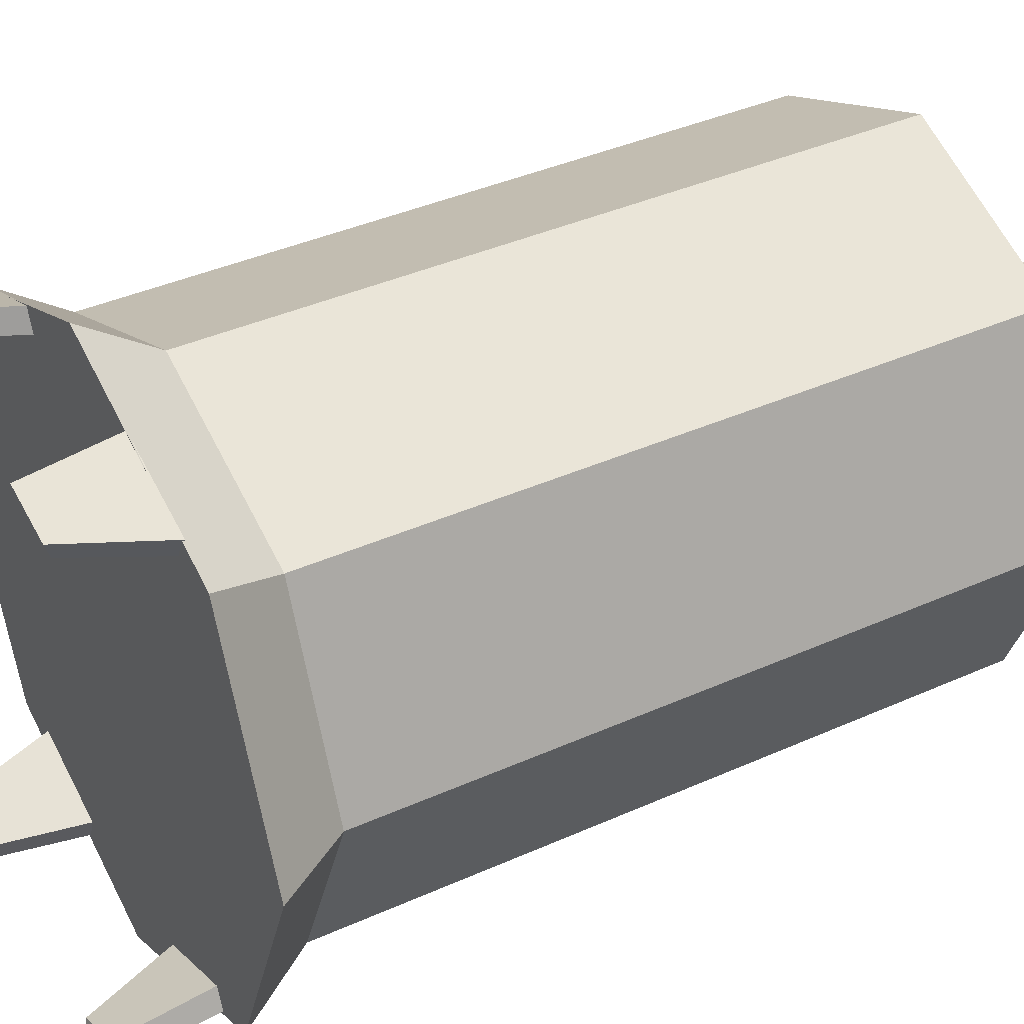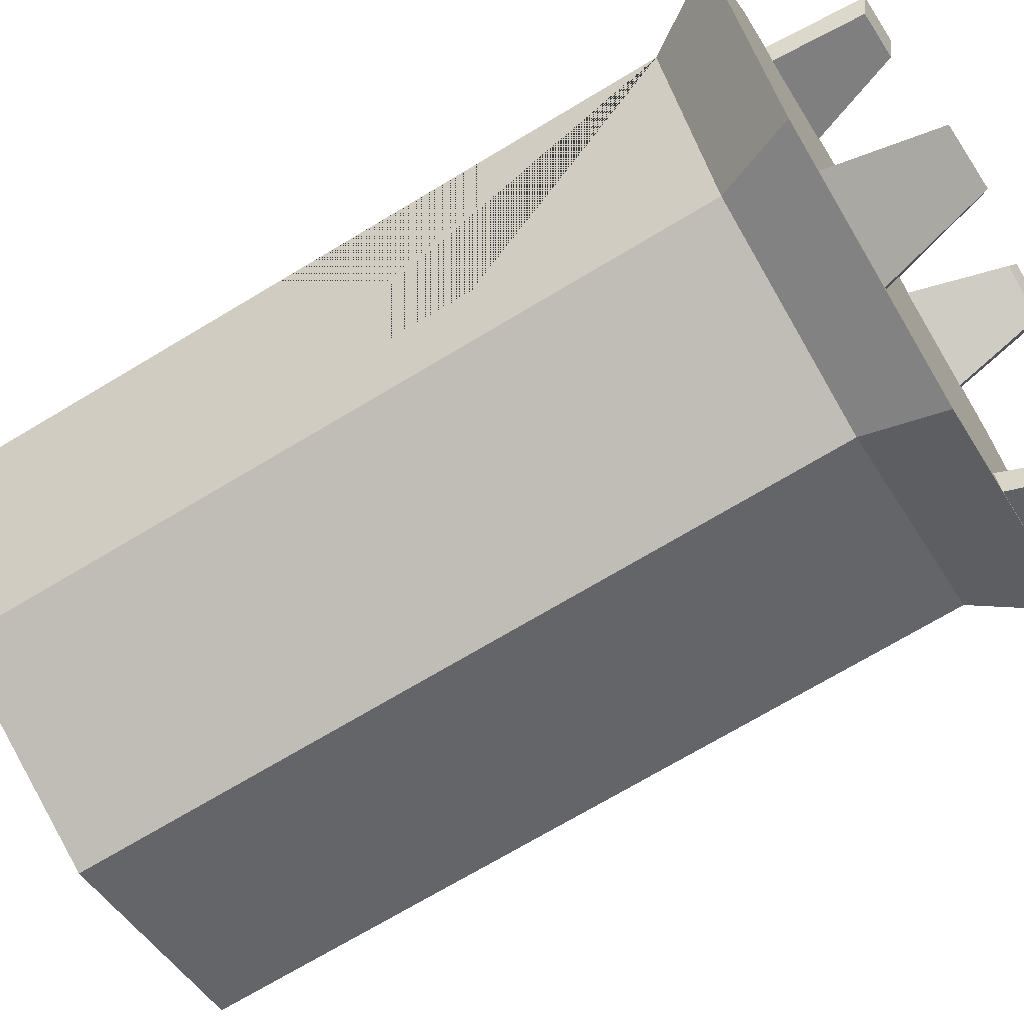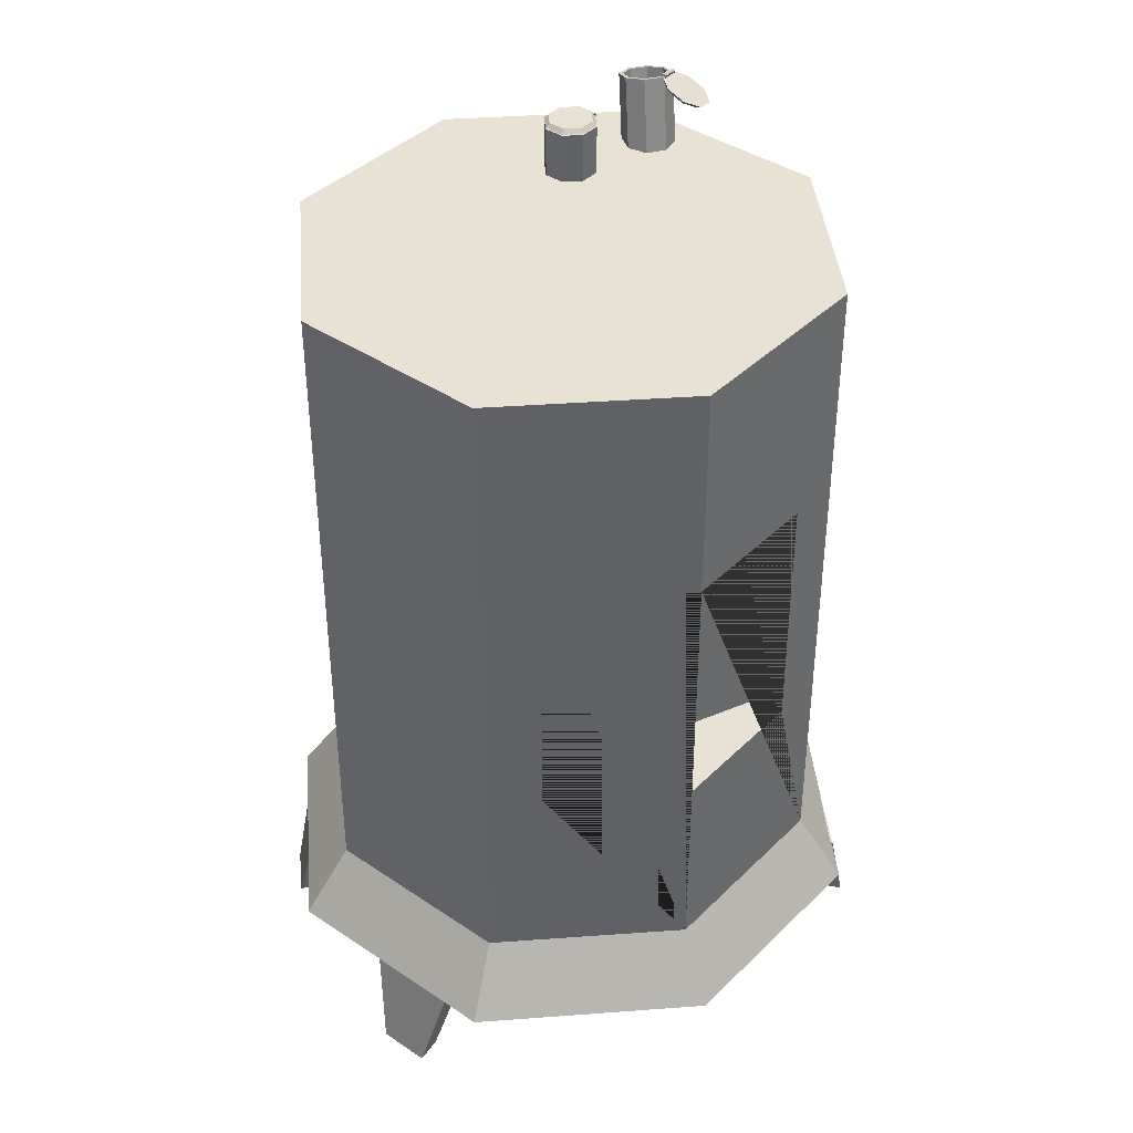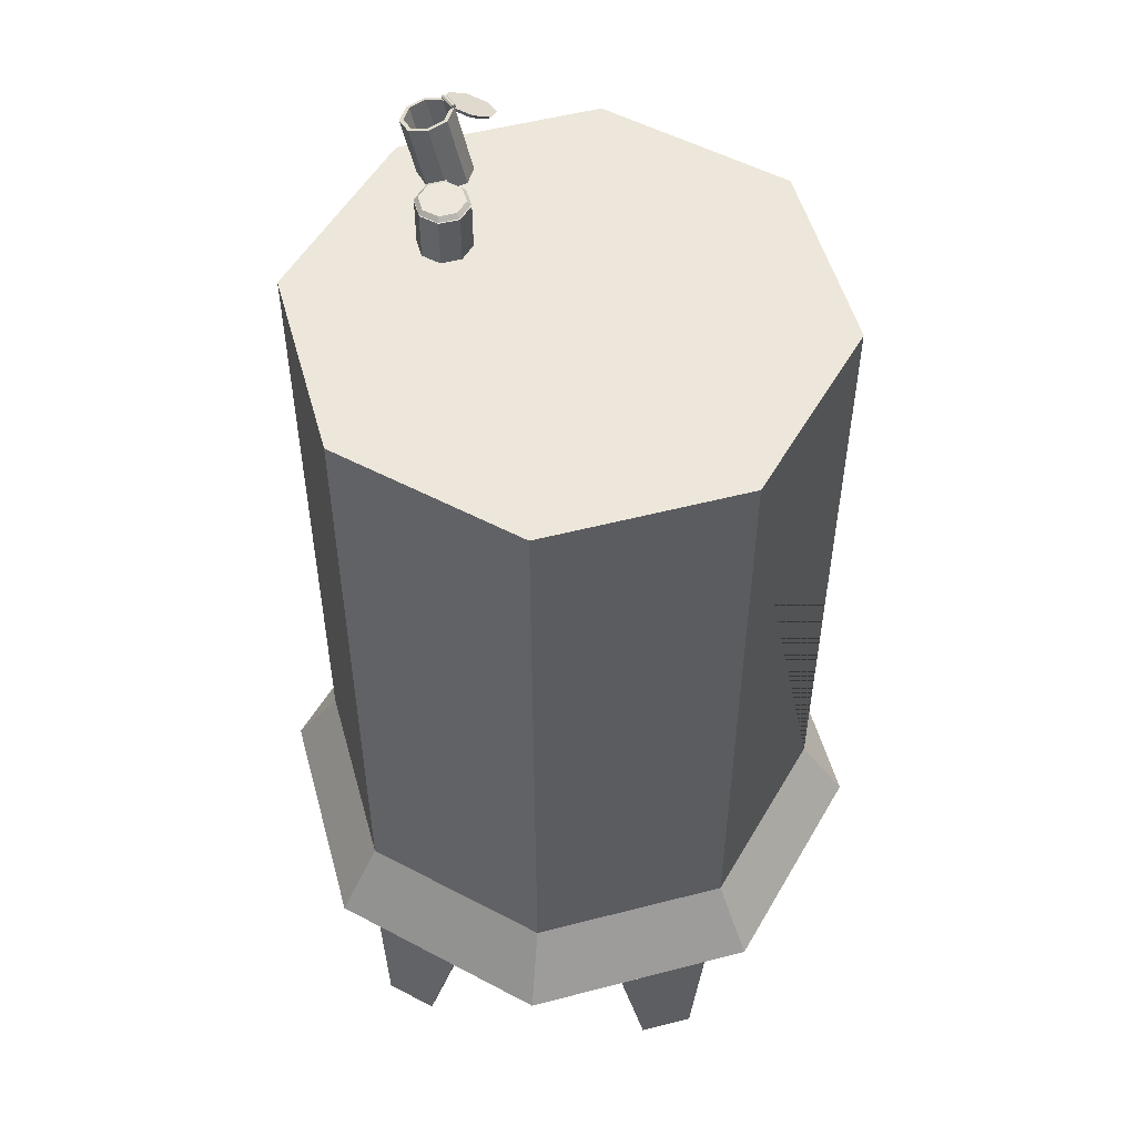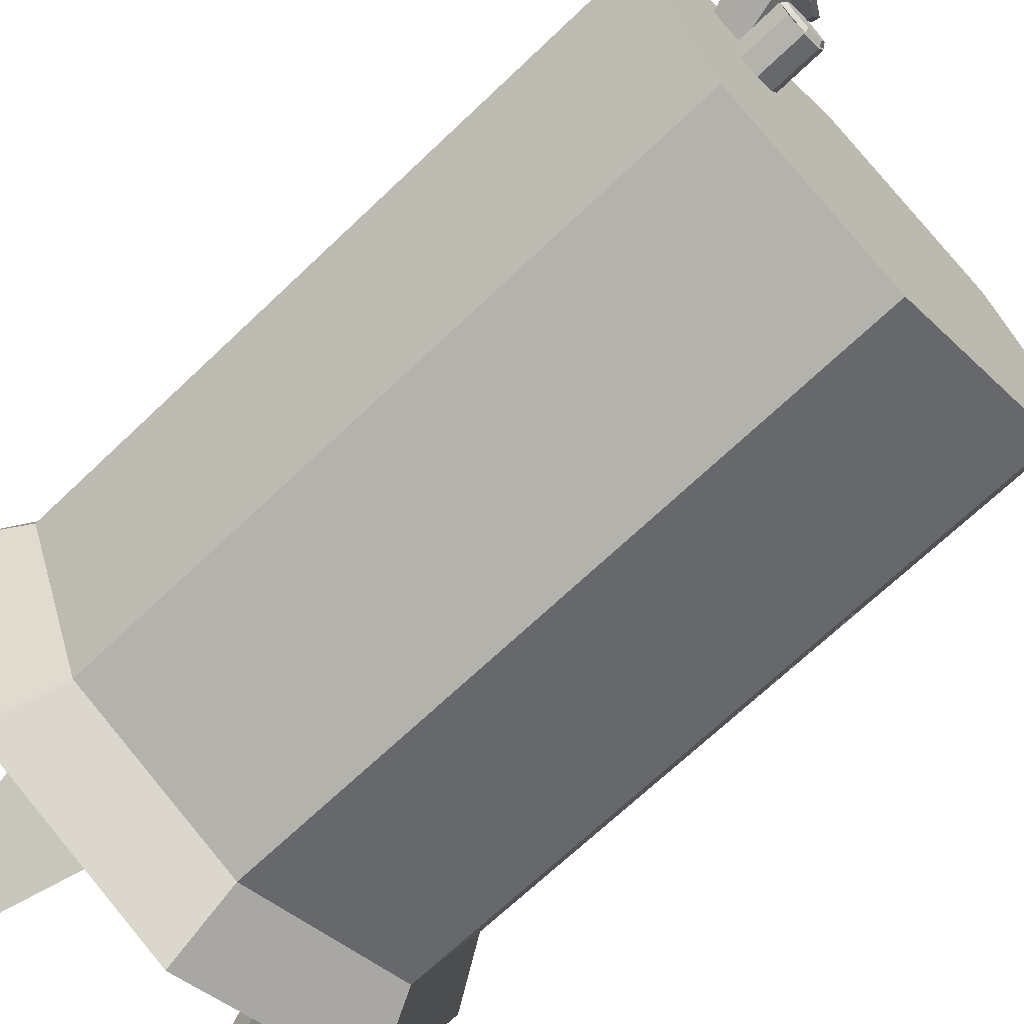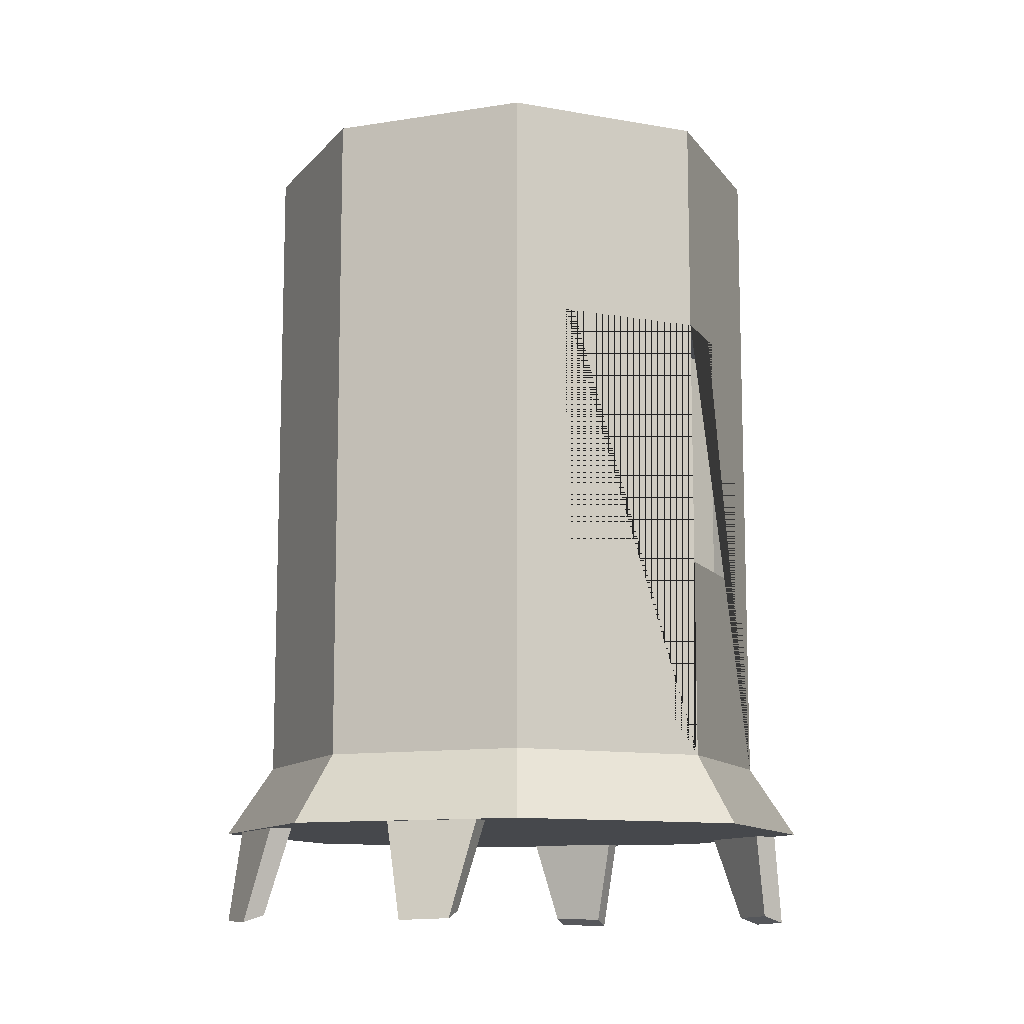
<metadata>
{"format":"obj","ext":"obj","renderer":"f3d","projection":"perspective","resolution":1024,"background":"white","views":[{"elev":38.3,"azim":60.3,"up":"+Z"},{"elev":-70.6,"azim":-58.9,"up":"+Z"},{"elev":40.0,"azim":-117.6,"up":"+Y"},{"elev":53.0,"azim":-173.0,"up":"+Y"},{"elev":-68.8,"azim":133.7,"up":"+Z"},{"elev":-11.4,"azim":-136.1,"up":"+Y"}]}
</metadata>
<code>
o boiler_Cylinder.001
v -0.6845 0.7776 0.5097
v -0.6845 1.747 0.5097
v -0.6845 0.7776 -0.5215
v -0.6845 1.747 -0.5215
v 0 -0.2543 -1.195
v 0.8303 -0.2543 -0.8474
v 0.7071 2.575 -0.7163
v 0 2.575 -1.009
v 0 0.01548 -1.009
v 0.7071 0.01548 -0.7163
v 1.174 -0.2543 -0.009205
v 1 2.575 -0.009205
v 1 0.01548 -0.009205
v 0.8303 -0.2543 0.829
v 0.7071 2.575 0.6979
v 0.7071 0.01548 0.6979
v -0 -0.2543 1.176
v -0 2.575 0.9908
v -0 0.01548 0.9908
v -0.8303 -0.2543 0.829
v -0.7071 2.575 0.6979
v -0.7071 0.01548 0.6979
v -1.174 -0.2543 -0.009205
v -1 2.575 -0.009205
v -1 0.01548 -0.009205
v -0.8303 -0.2543 -0.8474
v -0.7071 2.575 -0.7163
v -0.7071 0.01548 -0.7163
v -0.7851 0.7776 0.5097
v -0.7878 0.7776 -0.5215
v -1 0.7776 -0.009205
v -0.7878 1.747 -0.5215
v -1 1.747 -0.009205
v -0.7851 1.747 0.5097
v 0.4606 2.353 0.1477
v 0.4606 2.765 0.1477
v 0.5313 2.353 0.177
v 0.5313 2.765 0.177
v 0.5606 2.353 0.2477
v 0.5606 2.765 0.2477
v 0.5313 2.353 0.3185
v 0.5313 2.765 0.3185
v 0.4606 2.353 0.3477
v 0.4606 2.765 0.3477
v 0.3899 2.353 0.3185
v 0.3899 2.765 0.3185
v 0.3606 2.353 0.2477
v 0.3606 2.765 0.2477
v 0.3899 2.353 0.177
v 0.3899 2.765 0.177
v 0.4606 2.362 0.1594
v 0.4606 2.765 0.1627
v 0.5231 2.362 0.1853
v 0.5207 2.765 0.1876
v 0.5489 2.362 0.2477
v 0.5456 2.765 0.2477
v 0.5231 2.362 0.3102
v 0.5207 2.765 0.3079
v 0.4606 2.362 0.3361
v 0.4606 2.765 0.3327
v 0.3981 2.362 0.3102
v 0.4005 2.765 0.3079
v 0.3722 2.362 0.2477
v 0.3756 2.765 0.2477
v 0.3981 2.362 0.1853
v 0.4005 2.765 0.1876
v 0.4551 2.768 0.3361
v 0.5273 2.768 0.3045
v 0.4563 2.761 0.3388
v 0.5285 2.761 0.3071
v 0.4591 2.758 0.3452
v 0.5313 2.758 0.3136
v 0.4619 2.761 0.3517
v 0.5342 2.761 0.3201
v 0.4631 2.768 0.3544
v 0.5353 2.768 0.3228
v 0.4619 2.775 0.3517
v 0.5342 2.775 0.3201
v 0.4591 2.778 0.3452
v 0.5313 2.778 0.3136
v 0.4563 2.775 0.3388
v 0.5285 2.775 0.3071
v 0.4615 2.769 0.1482
v 0.4614 2.785 0.1636
v 0.5322 2.769 0.1775
v 0.5211 2.785 0.1884
v 0.5615 2.769 0.2482
v 0.5459 2.785 0.2483
v 0.5322 2.769 0.3189
v 0.5212 2.785 0.3081
v 0.4615 2.769 0.3482
v 0.4615 2.785 0.3328
v 0.3907 2.769 0.3189
v 0.4018 2.785 0.308
v 0.3615 2.769 0.2482
v 0.377 2.785 0.2481
v 0.3907 2.769 0.1775
v 0.4017 2.785 0.1883
v 0.572 2.398 0.5697
v 0.6674 2.798 0.5976
v 0.5586 2.396 0.645
v 0.654 2.796 0.6729
v 0.4973 2.408 0.6894
v 0.5927 2.808 0.7173
v 0.4241 2.426 0.6769
v 0.5195 2.826 0.7048
v 0.3818 2.44 0.6148
v 0.4772 2.841 0.6427
v 0.3952 2.442 0.5394
v 0.4906 2.843 0.5673
v 0.4564 2.431 0.495
v 0.5518 2.831 0.5229
v 0.5297 2.413 0.5076
v 0.6251 2.813 0.5355
v 0.5631 2.41 0.5729
v 0.6531 2.802 0.601
v 0.5513 2.408 0.6395
v 0.6417 2.8 0.665
v 0.4971 2.418 0.6787
v 0.5897 2.81 0.7027
v 0.4324 2.434 0.6677
v 0.5274 2.825 0.6921
v 0.395 2.447 0.6128
v 0.4914 2.837 0.6393
v 0.4069 2.449 0.5462
v 0.5028 2.839 0.5753
v 0.461 2.439 0.507
v 0.5549 2.829 0.5375
v 0.5257 2.422 0.5181
v 0.6171 2.814 0.5482
v 0.4721 2.839 0.6454
v 0.5169 2.823 0.7084
v 0.4725 2.846 0.6468
v 0.5173 2.831 0.7099
v 0.4772 2.852 0.6448
v 0.5221 2.837 0.7079
v 0.4835 2.852 0.6405
v 0.5284 2.837 0.7036
v 0.4877 2.847 0.6364
v 0.5325 2.832 0.6994
v 0.4872 2.84 0.6349
v 0.5321 2.825 0.6979
v 0.4825 2.834 0.6369
v 0.5274 2.819 0.7
v 0.4762 2.834 0.6412
v 0.5211 2.819 0.7043
v 0.3865 2.748 0.7859
v 0.398 2.742 0.7685
v 0.4597 2.762 0.8035
v 0.4599 2.753 0.7833
v 0.5184 2.795 0.7679
v 0.5096 2.782 0.7532
v 0.5284 2.829 0.6999
v 0.518 2.81 0.6957
v 0.4837 2.843 0.6394
v 0.4803 2.822 0.6446
v 0.4105 2.829 0.6218
v 0.4184 2.81 0.6298
v 0.3518 2.795 0.6574
v 0.3687 2.782 0.6599
v 0.3418 2.762 0.7254
v 0.3603 2.753 0.7174
v -0.5993 -0.5854 -0.9178
v -0.6436 -0.2329 -0.8131
v -0.6307 -0.6129 -0.9947
v -0.676 -0.2455 -0.8957
v -0.4136 -0.5909 -0.9918
v -0.3038 -0.2429 -0.9485
v -0.445 -0.6183 -1.069
v -0.3362 -0.2489 -1.031
v 0.5993 -0.5854 -0.9178
v 0.6436 -0.2329 -0.8131
v 0.6307 -0.6129 -0.9947
v 0.676 -0.2455 -0.8957
v 0.4136 -0.5909 -0.9918
v 0.3038 -0.2429 -0.9485
v 0.445 -0.6183 -1.069
v 0.3362 -0.2489 -1.031
v -0.5993 -0.5854 0.9178
v -0.6436 -0.2329 0.8131
v -0.6307 -0.6129 0.9947
v -0.676 -0.2455 0.8957
v -0.4136 -0.5909 0.9918
v -0.3038 -0.2429 0.9485
v -0.445 -0.6183 1.069
v -0.3362 -0.2489 1.031
v 0.5993 -0.5854 0.9178
v 0.6436 -0.2329 0.8131
v 0.6307 -0.6129 0.9947
v 0.676 -0.2455 0.8957
v 0.4136 -0.5909 0.9918
v 0.3038 -0.2429 0.9485
v 0.445 -0.6183 1.069
v 0.3362 -0.2489 1.031
f 3 1 2 4
f 1 29 34 2
f 4 2 34 33 32
f 9 8 7 10
f 10 7 12 13
f 13 12 15 16
f 16 15 18 19
f 19 18 21 22
f 22 21 24 33 34 29 31 25
f 7 8 27 24 21 18 15 12
f 25 31 30 32 33 24 27 28
f 28 27 8 9
f 5 6 11 14 17 20 23 26
f 26 28 9 5
f 23 25 28 26
f 20 22 25 23
f 17 19 22 20
f 14 16 19 17
f 11 13 16 14
f 6 10 13 11
f 5 9 10 6
f 30 3 4 32
f 29 1 3 30 31
f 35 36 38 37
f 37 38 40 39
f 39 40 42 41
f 41 42 44 43
f 43 44 46 45
f 45 46 48 47
f 47 48 50 49
f 49 50 36 35
f 35 37 39 41 43 45 47 49
f 51 53 54 52
f 53 55 56 54
f 55 57 58 56
f 57 59 60 58
f 59 61 62 60
f 61 63 64 62
f 63 65 66 64
f 65 51 52 66
f 51 65 63 61 59 57 55 53
f 38 36 52 54
f 40 38 54 56
f 42 40 56 58
f 44 42 58 60
f 46 44 60 62
f 48 46 62 64
f 50 48 64 66
f 36 50 66 52
f 67 68 70 69
f 69 70 72 71
f 71 72 74 73
f 73 74 76 75
f 75 76 78 77
f 77 78 80 79
f 70 68 82 80 78 76 74 72
f 79 80 82 81
f 81 82 68 67
f 67 69 71 73 75 77 79 81
f 83 84 86 85
f 85 86 88 87
f 87 88 90 89
f 89 90 92 91
f 91 92 94 93
f 93 94 96 95
f 86 84 98 96 94 92 90 88
f 95 96 98 97
f 97 98 84 83
f 83 85 87 89 91 93 95 97
f 99 100 102 101
f 101 102 104 103
f 103 104 106 105
f 105 106 108 107
f 107 108 110 109
f 109 110 112 111
f 111 112 114 113
f 113 114 100 99
f 99 101 103 105 107 109 111 113
f 115 117 118 116
f 117 119 120 118
f 119 121 122 120
f 121 123 124 122
f 123 125 126 124
f 125 127 128 126
f 127 129 130 128
f 129 115 116 130
f 115 129 127 125 123 121 119 117
f 102 100 116 118
f 104 102 118 120
f 106 104 120 122
f 108 106 122 124
f 110 108 124 126
f 112 110 126 128
f 114 112 128 130
f 100 114 130 116
f 131 132 134 133
f 133 134 136 135
f 135 136 138 137
f 137 138 140 139
f 139 140 142 141
f 141 142 144 143
f 134 132 146 144 142 140 138 136
f 143 144 146 145
f 145 146 132 131
f 131 133 135 137 139 141 143 145
f 147 148 150 149
f 149 150 152 151
f 151 152 154 153
f 153 154 156 155
f 155 156 158 157
f 157 158 160 159
f 150 148 162 160 158 156 154 152
f 159 160 162 161
f 161 162 148 147
f 147 149 151 153 155 157 159 161
f 163 164 166 165
f 165 166 170 169
f 169 170 168 167
f 167 168 164 163
f 165 169 167 163
f 170 166 164 168
f 171 173 174 172
f 173 177 178 174
f 177 175 176 178
f 175 171 172 176
f 173 171 175 177
f 178 176 172 174
f 179 181 182 180
f 181 185 186 182
f 185 183 184 186
f 183 179 180 184
f 181 179 183 185
f 186 184 180 182
f 187 188 190 189
f 189 190 194 193
f 193 194 192 191
f 191 192 188 187
f 189 193 191 187
f 194 190 188 192

</code>
